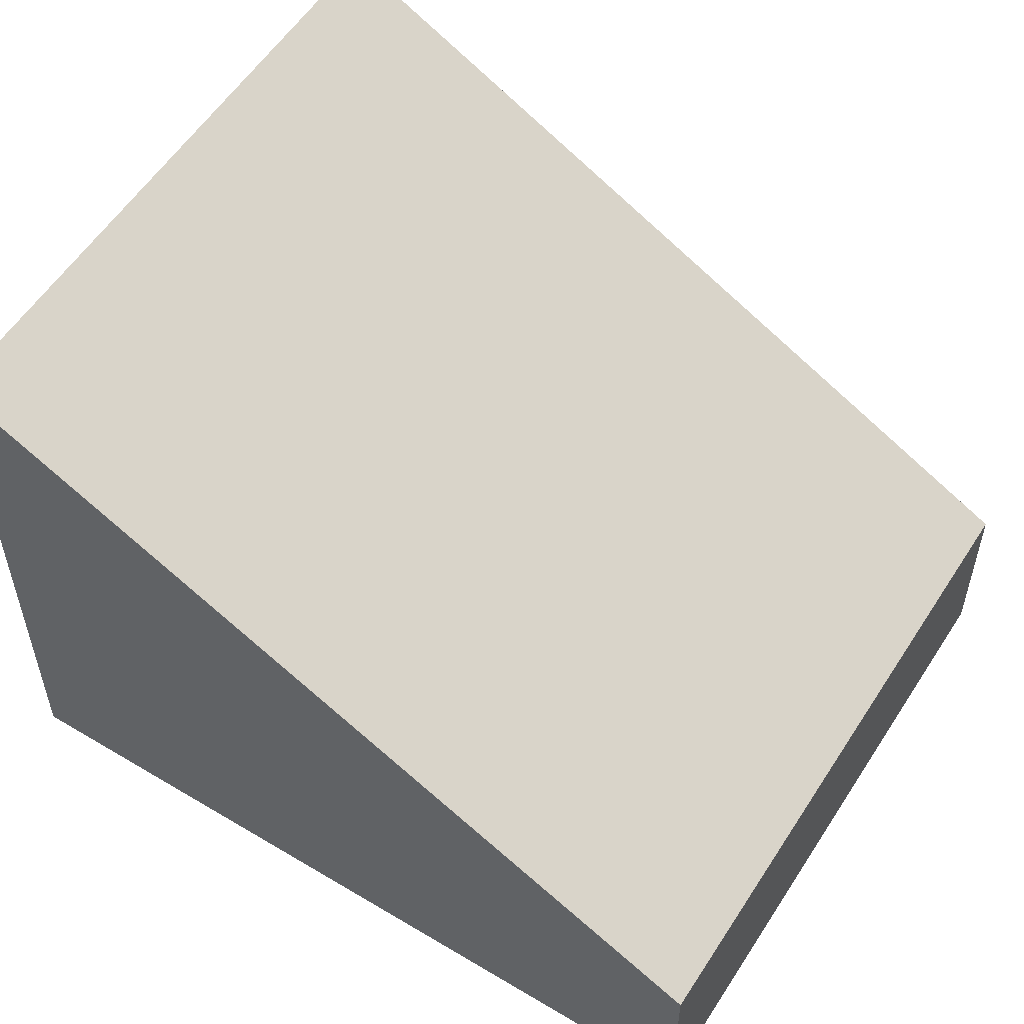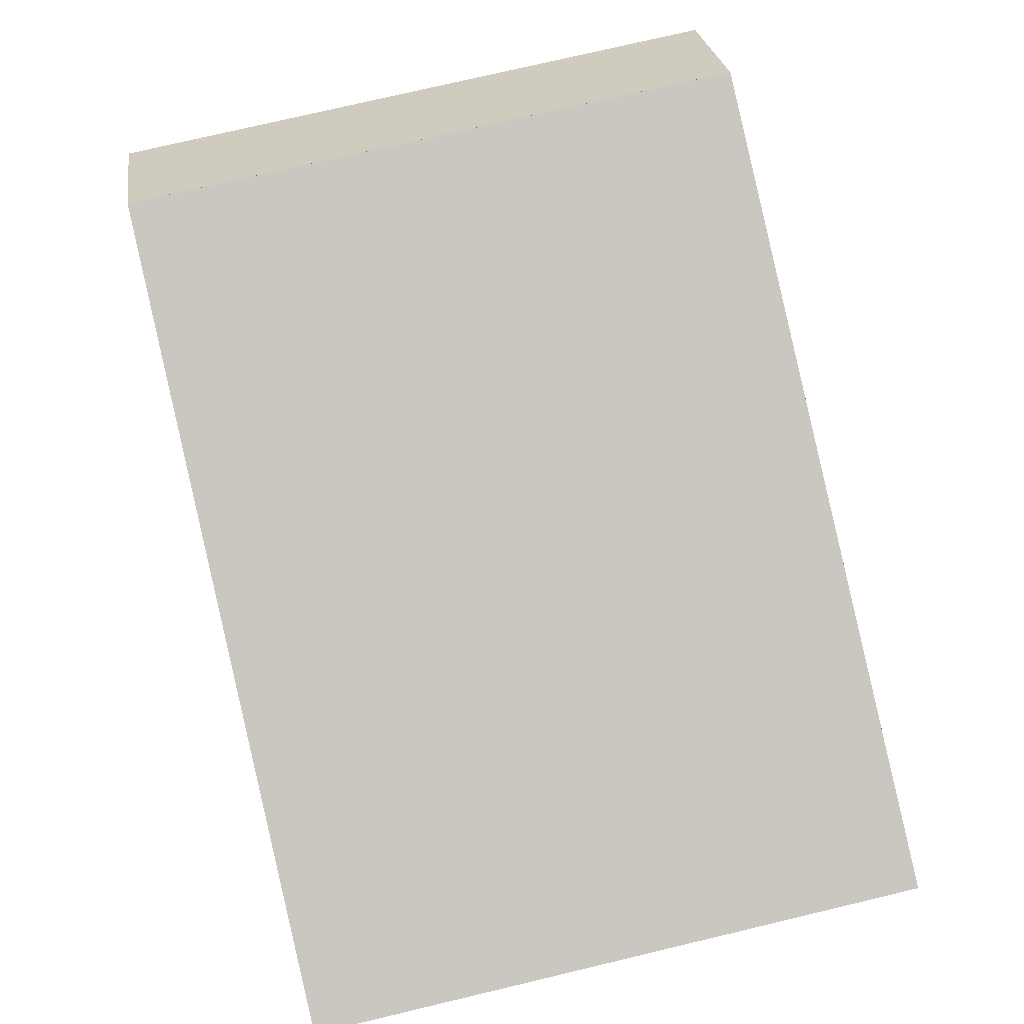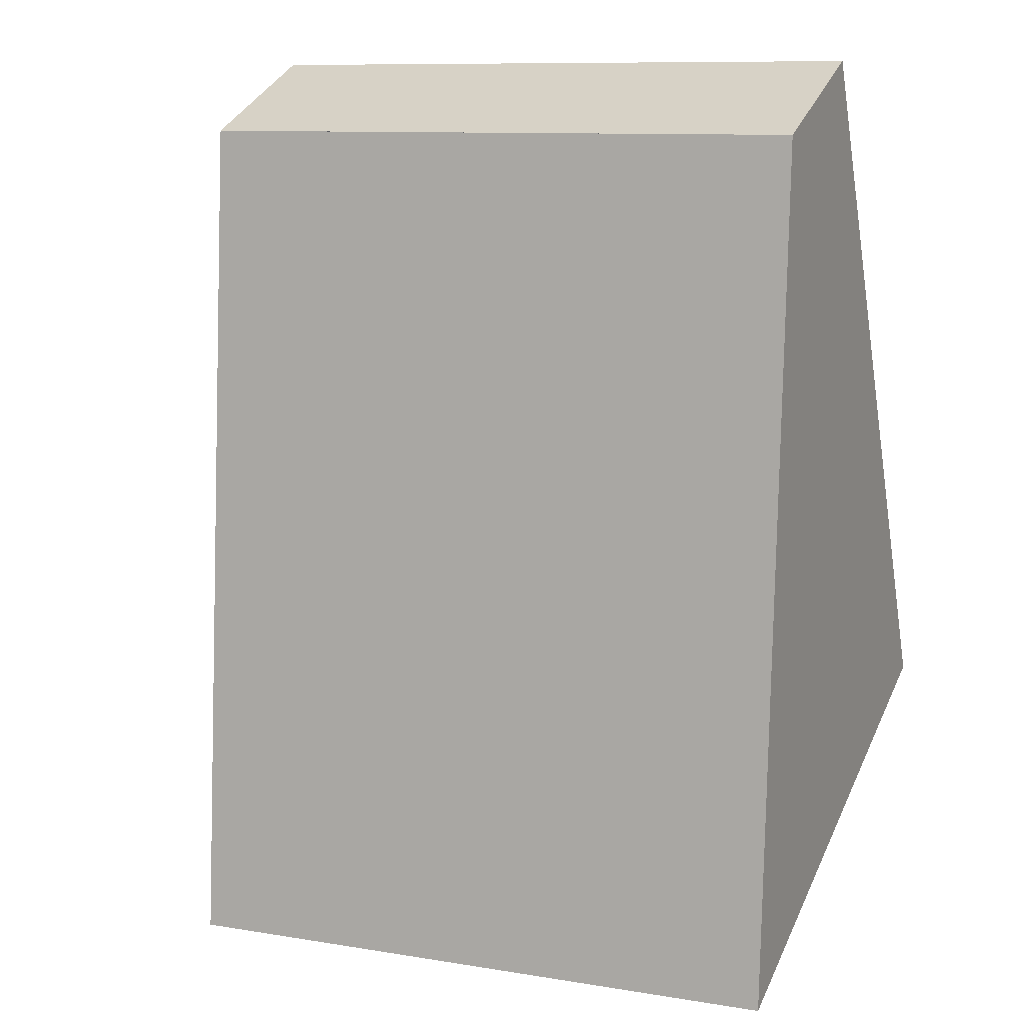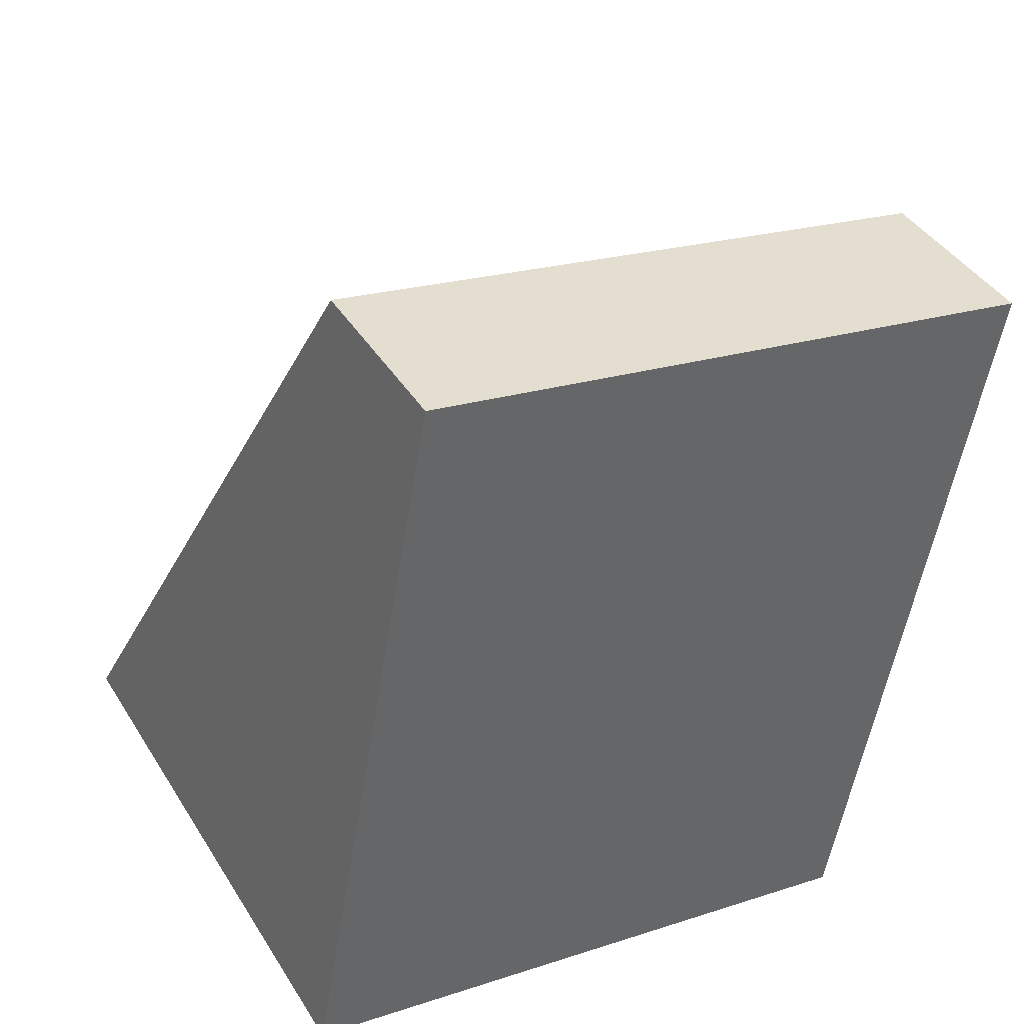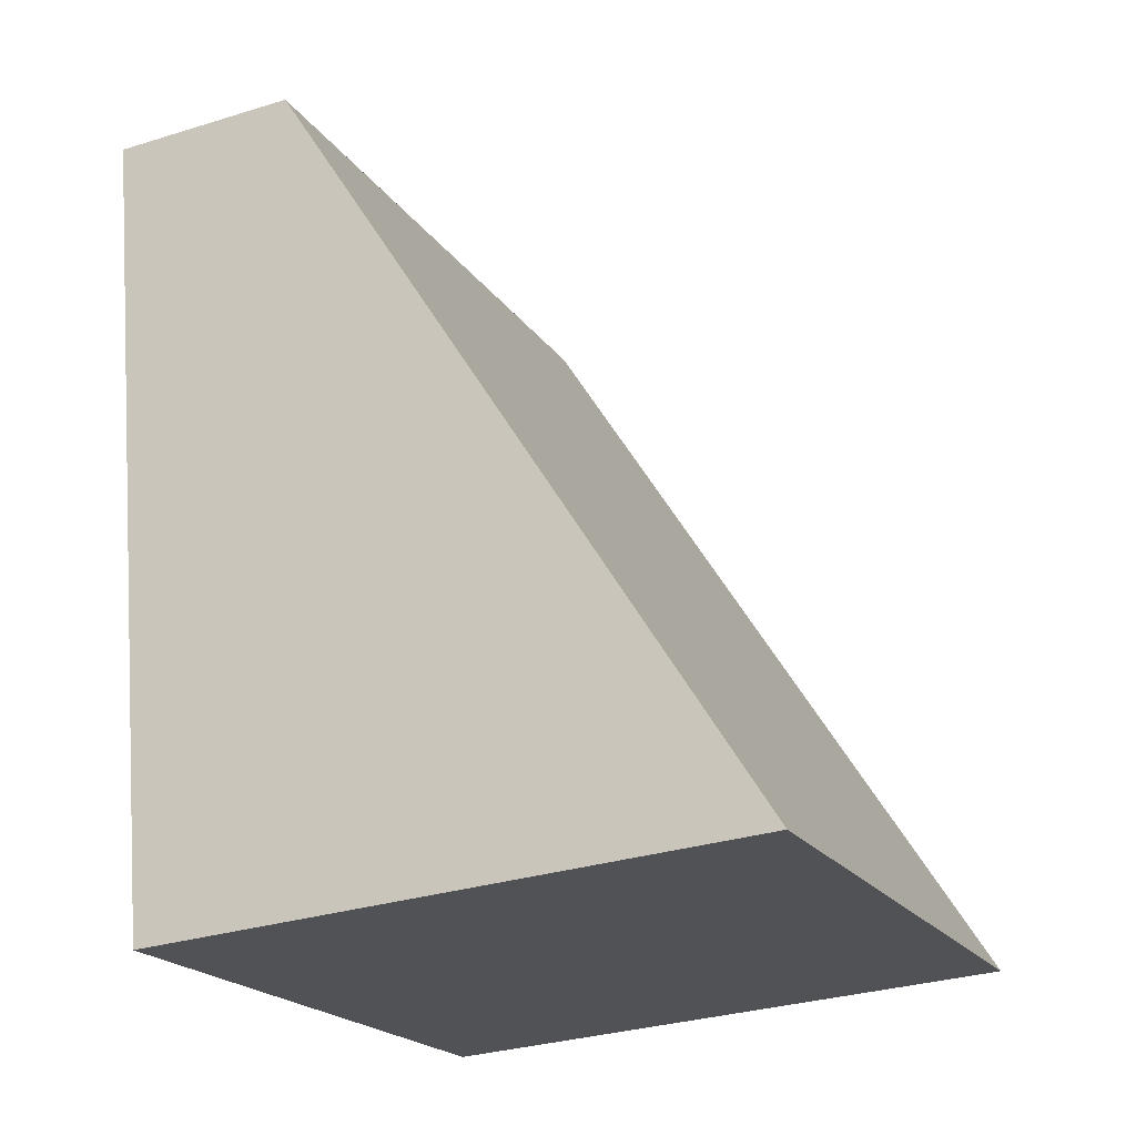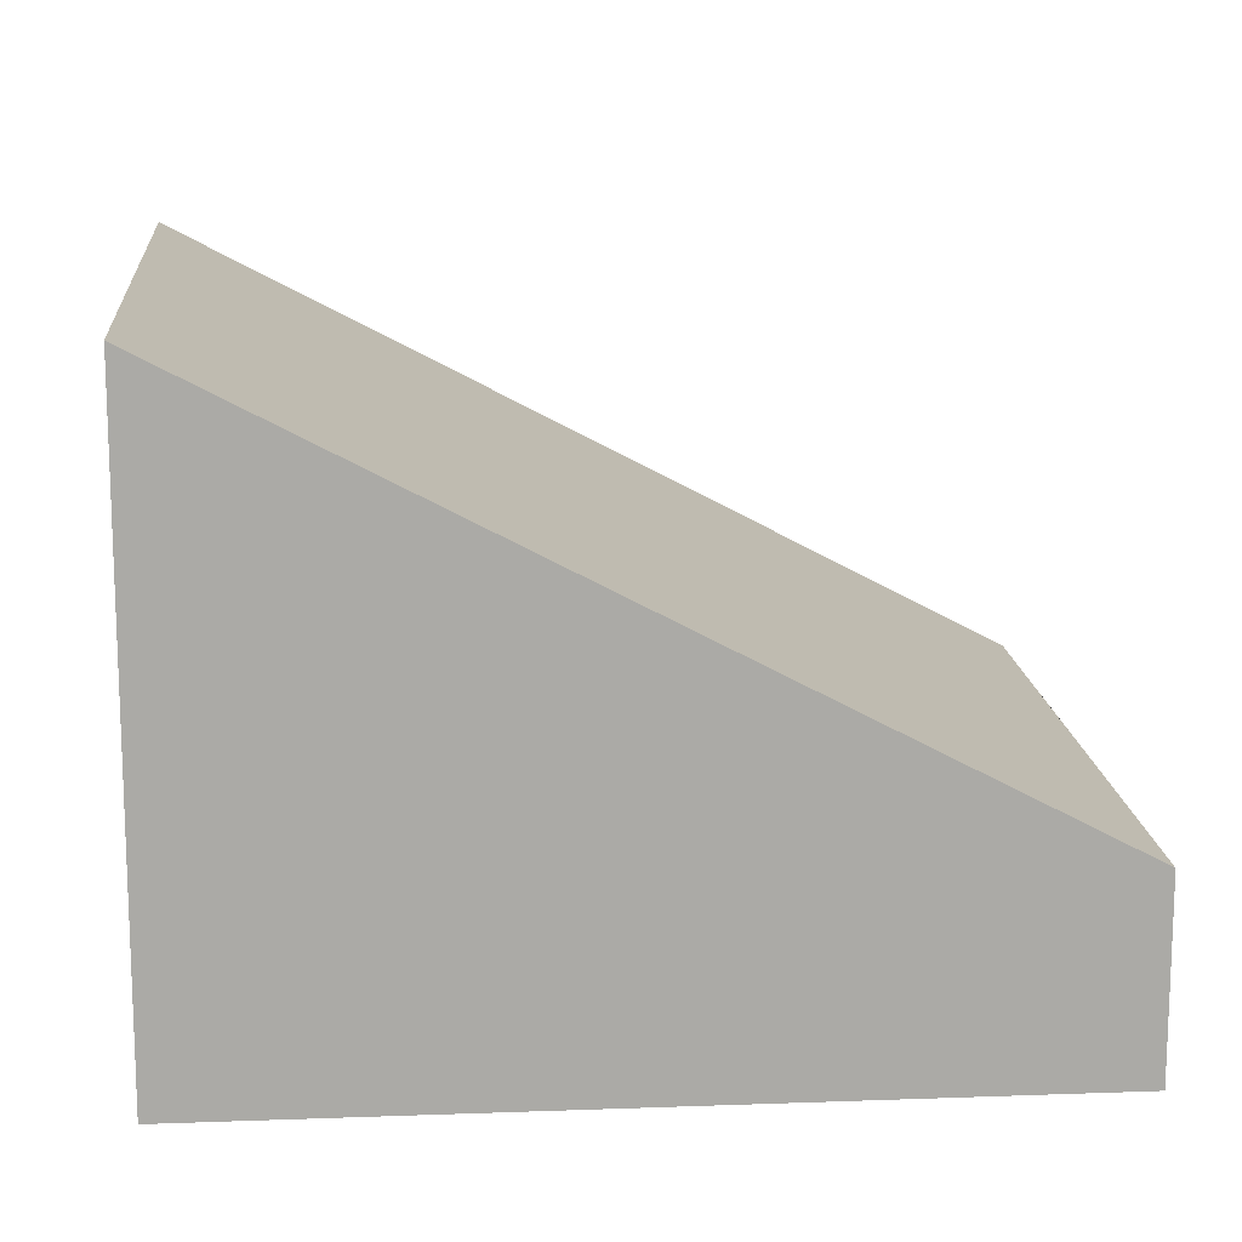
<metadata>
{"format":"obj","ext":"obj","renderer":"f3d","projection":"perspective","resolution":1024,"background":"white","views":[{"elev":55.5,"azim":-47.4,"up":"+Y"},{"elev":25.7,"azim":172.1,"up":"+Z"},{"elev":35.9,"azim":-158.0,"up":"+Z"},{"elev":41.2,"azim":-29.3,"up":"+Z"},{"elev":-31.0,"azim":113.9,"up":"+Z"},{"elev":14.7,"azim":-84.2,"up":"+Y"}]}
</metadata>
<code>
v  0 7.95 4.868e-16
v  10.48 2.393 8.748
v  8.575 7.95 -1.633
v  1.891 2.425 10.32
v  9.726 2.396 8.886
v  10.48 -5.357e-16 8.748
v  9.726 -5.441e-16 8.886
v  1.891 -6.32e-16 10.32
v  8.575 9.999e-17 -1.633
v  0 0 0
g defaultobject
f 1 2 3
f 2 1 4
f 2 4 5
f 5 6 2
f 6 5 7
f 7 5 4
f 7 4 8
f 2 9 3
f 9 2 6
f 9 1 3
f 1 9 10
f 10 4 1
f 4 10 8
f 7 9 6
f 9 7 8
f 9 8 10

</code>
